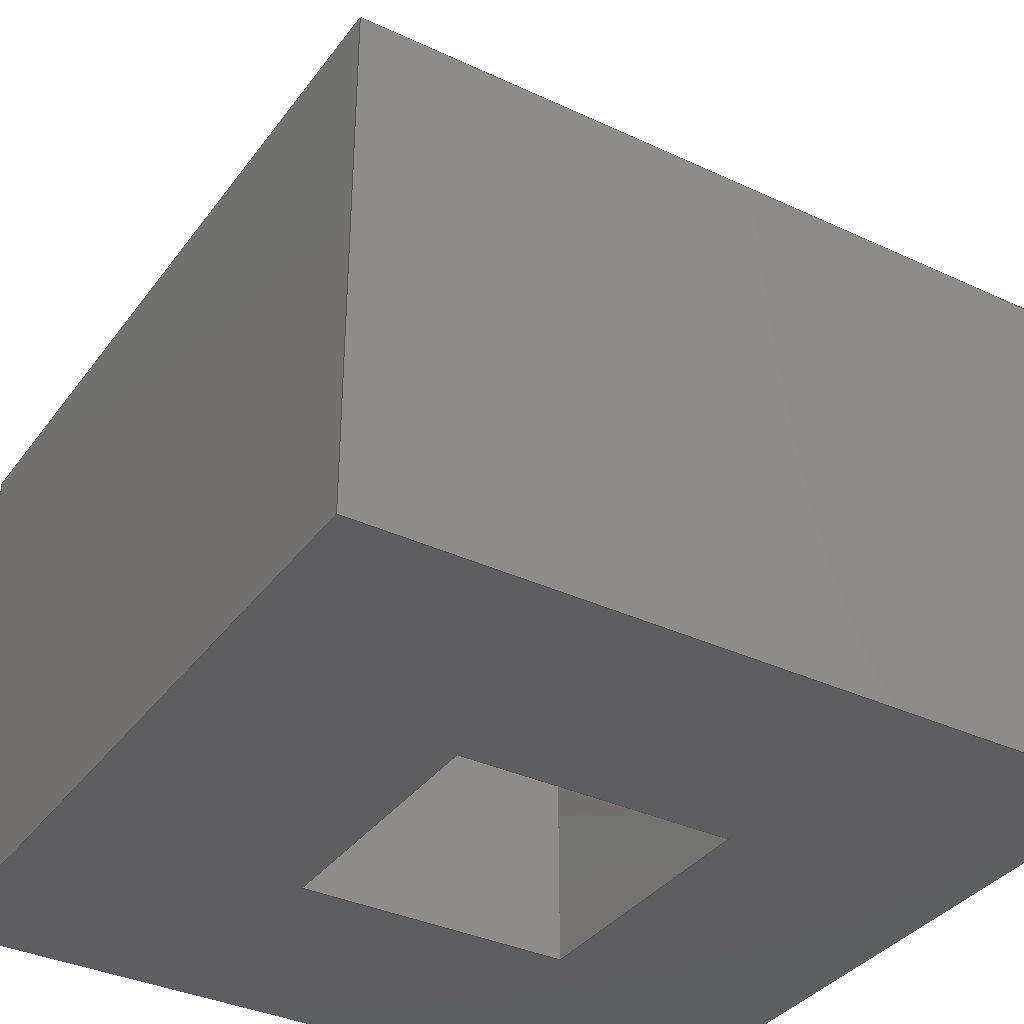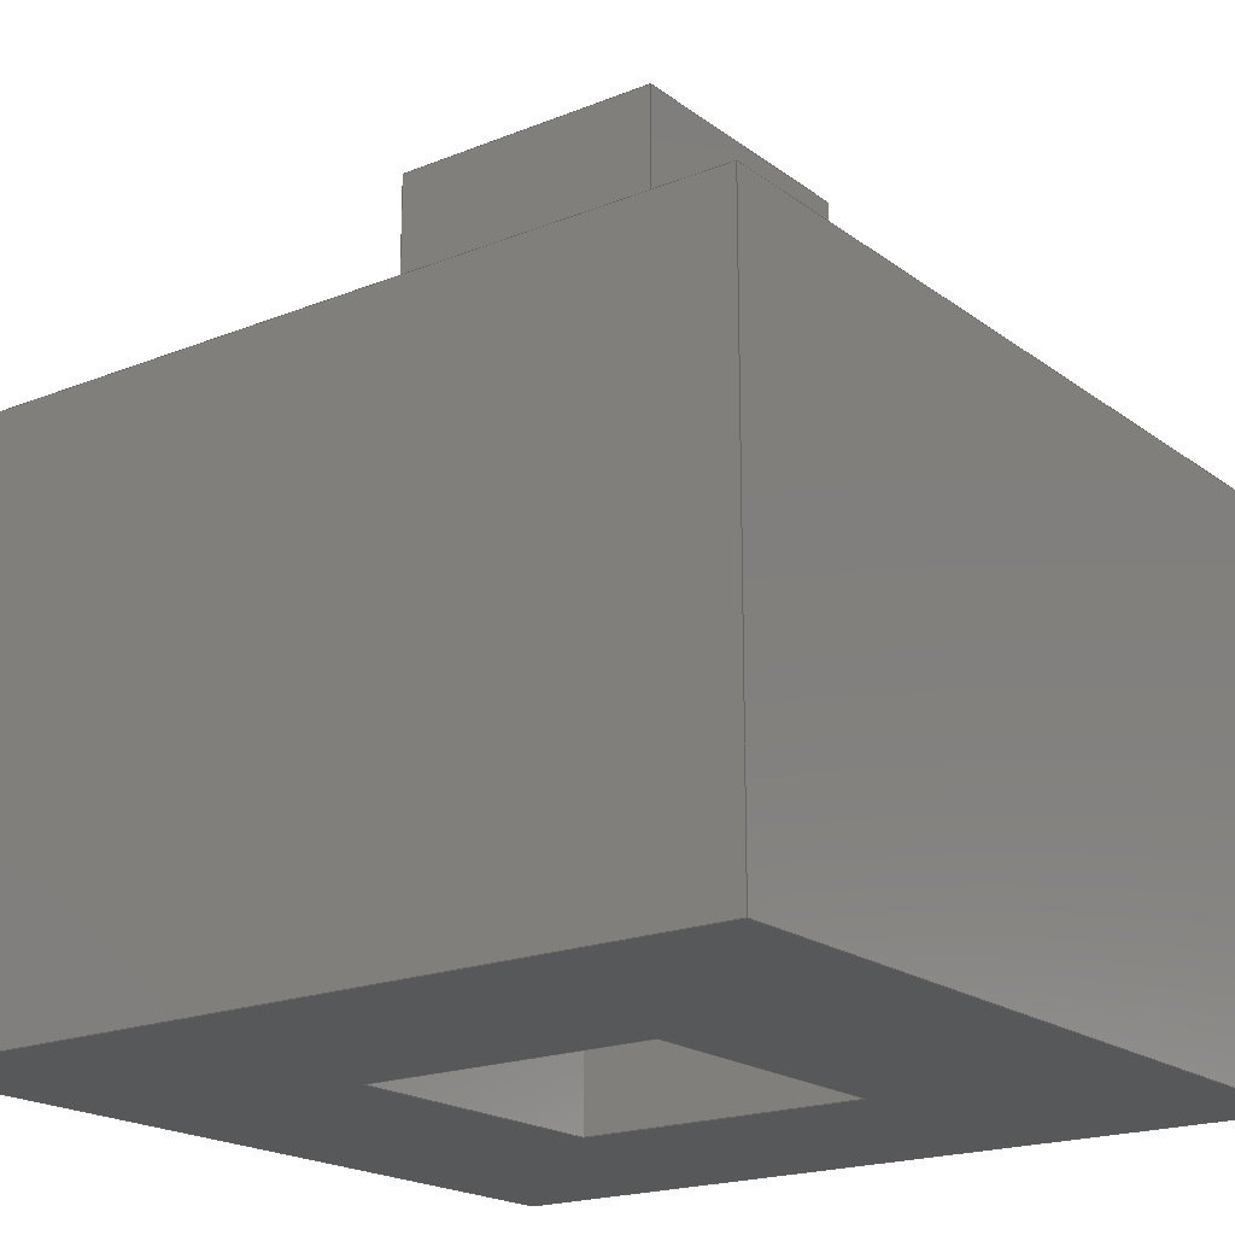
<metadata>
{"format":"step","ext":"step","renderer":"f3d","projection":"perspective","resolution":1024,"background":"white","views":[{"elev":-35.9,"azim":-31.5,"up":"+Z"},{"elev":-19.6,"azim":-53.3,"up":"+Z"}]}
</metadata>
<code>
ISO-10303-21;
DATA;
#1=MECHANICAL_DESIGN_GEOMETRIC_PRESENTATION_REPRESENTATION('',(#4),#458);
#2=SHAPE_REPRESENTATION_RELATIONSHIP('SRR','None',#465,#3);
#3=ADVANCED_BREP_SHAPE_REPRESENTATION('',(#5),#457);
#4=STYLED_ITEM('',(#474),#5);
#5=MANIFOLD_SOLID_BREP('Body1',#278);
#6=FACE_BOUND('',#39,.T.);
#7=FACE_BOUND('',#41,.T.);
#8=FACE_OUTER_BOUND('',#24,.T.);
#9=FACE_OUTER_BOUND('',#25,.T.);
#10=FACE_OUTER_BOUND('',#26,.T.);
#11=FACE_OUTER_BOUND('',#27,.T.);
#12=FACE_OUTER_BOUND('',#28,.T.);
#13=FACE_OUTER_BOUND('',#29,.T.);
#14=FACE_OUTER_BOUND('',#30,.T.);
#15=FACE_OUTER_BOUND('',#31,.T.);
#16=FACE_OUTER_BOUND('',#32,.T.);
#17=FACE_OUTER_BOUND('',#33,.T.);
#18=FACE_OUTER_BOUND('',#34,.T.);
#19=FACE_OUTER_BOUND('',#35,.T.);
#20=FACE_OUTER_BOUND('',#36,.T.);
#21=FACE_OUTER_BOUND('',#37,.T.);
#22=FACE_OUTER_BOUND('',#38,.T.);
#23=FACE_OUTER_BOUND('',#40,.T.);
#24=EDGE_LOOP('',(#174,#175,#176,#177));
#25=EDGE_LOOP('',(#178,#179,#180,#181));
#26=EDGE_LOOP('',(#182,#183,#184,#185));
#27=EDGE_LOOP('',(#186,#187,#188,#189));
#28=EDGE_LOOP('',(#190,#191,#192,#193));
#29=EDGE_LOOP('',(#194,#195,#196,#197));
#30=EDGE_LOOP('',(#198,#199,#200,#201));
#31=EDGE_LOOP('',(#202,#203,#204,#205));
#32=EDGE_LOOP('',(#206,#207,#208,#209));
#33=EDGE_LOOP('',(#210,#211,#212,#213));
#34=EDGE_LOOP('',(#214,#215,#216,#217));
#35=EDGE_LOOP('',(#218,#219,#220,#221));
#36=EDGE_LOOP('',(#222,#223,#224,#225));
#37=EDGE_LOOP('',(#226,#227,#228,#229));
#38=EDGE_LOOP('',(#230,#231,#232,#233));
#39=EDGE_LOOP('',(#234,#235,#236,#237));
#40=EDGE_LOOP('',(#238,#239,#240,#241));
#41=EDGE_LOOP('',(#242,#243,#244,#245));
#42=LINE('',#382,#78);
#43=LINE('',#384,#79);
#44=LINE('',#386,#80);
#45=LINE('',#387,#81);
#46=LINE('',#390,#82);
#47=LINE('',#392,#83);
#48=LINE('',#393,#84);
#49=LINE('',#396,#85);
#50=LINE('',#397,#86);
#51=LINE('',#400,#87);
#52=LINE('',#401,#88);
#53=LINE('',#403,#89);
#54=LINE('',#407,#90);
#55=LINE('',#409,#91);
#56=LINE('',#411,#92);
#57=LINE('',#412,#93);
#58=LINE('',#415,#94);
#59=LINE('',#417,#95);
#60=LINE('',#418,#96);
#61=LINE('',#421,#97);
#62=LINE('',#423,#98);
#63=LINE('',#424,#99);
#64=LINE('',#426,#100);
#65=LINE('',#427,#101);
#66=LINE('',#432,#102);
#67=LINE('',#434,#103);
#68=LINE('',#436,#104);
#69=LINE('',#437,#105);
#70=LINE('',#440,#106);
#71=LINE('',#442,#107);
#72=LINE('',#443,#108);
#73=LINE('',#446,#109);
#74=LINE('',#448,#110);
#75=LINE('',#449,#111);
#76=LINE('',#451,#112);
#77=LINE('',#452,#113);
#78=VECTOR('',#312,10);
#79=VECTOR('',#313,10);
#80=VECTOR('',#314,10);
#81=VECTOR('',#315,10);
#82=VECTOR('',#318,10);
#83=VECTOR('',#319,10);
#84=VECTOR('',#320,10);
#85=VECTOR('',#323,10);
#86=VECTOR('',#324,10);
#87=VECTOR('',#327,10);
#88=VECTOR('',#328,10);
#89=VECTOR('',#331,10);
#90=VECTOR('',#334,10);
#91=VECTOR('',#335,10);
#92=VECTOR('',#336,10);
#93=VECTOR('',#337,10);
#94=VECTOR('',#340,10);
#95=VECTOR('',#341,10);
#96=VECTOR('',#342,10);
#97=VECTOR('',#345,10);
#98=VECTOR('',#346,10);
#99=VECTOR('',#347,10);
#100=VECTOR('',#350,10);
#101=VECTOR('',#351,10);
#102=VECTOR('',#356,10);
#103=VECTOR('',#357,10);
#104=VECTOR('',#358,10);
#105=VECTOR('',#359,10);
#106=VECTOR('',#362,10);
#107=VECTOR('',#363,10);
#108=VECTOR('',#364,10);
#109=VECTOR('',#367,10);
#110=VECTOR('',#368,10);
#111=VECTOR('',#369,10);
#112=VECTOR('',#372,10);
#113=VECTOR('',#373,10);
#114=VERTEX_POINT('',#380);
#115=VERTEX_POINT('',#381);
#116=VERTEX_POINT('',#383);
#117=VERTEX_POINT('',#385);
#118=VERTEX_POINT('',#389);
#119=VERTEX_POINT('',#391);
#120=VERTEX_POINT('',#395);
#121=VERTEX_POINT('',#399);
#122=VERTEX_POINT('',#405);
#123=VERTEX_POINT('',#406);
#124=VERTEX_POINT('',#408);
#125=VERTEX_POINT('',#410);
#126=VERTEX_POINT('',#414);
#127=VERTEX_POINT('',#416);
#128=VERTEX_POINT('',#420);
#129=VERTEX_POINT('',#422);
#130=VERTEX_POINT('',#430);
#131=VERTEX_POINT('',#431);
#132=VERTEX_POINT('',#433);
#133=VERTEX_POINT('',#435);
#134=VERTEX_POINT('',#439);
#135=VERTEX_POINT('',#441);
#136=VERTEX_POINT('',#445);
#137=VERTEX_POINT('',#447);
#138=EDGE_CURVE('',#114,#115,#42,.T.);
#139=EDGE_CURVE('',#116,#114,#43,.T.);
#140=EDGE_CURVE('',#117,#116,#44,.T.);
#141=EDGE_CURVE('',#115,#117,#45,.T.);
#142=EDGE_CURVE('',#118,#116,#46,.T.);
#143=EDGE_CURVE('',#119,#118,#47,.T.);
#144=EDGE_CURVE('',#119,#117,#48,.T.);
#145=EDGE_CURVE('',#120,#114,#49,.T.);
#146=EDGE_CURVE('',#118,#120,#50,.T.);
#147=EDGE_CURVE('',#121,#119,#51,.T.);
#148=EDGE_CURVE('',#121,#115,#52,.T.);
#149=EDGE_CURVE('',#120,#121,#53,.T.);
#150=EDGE_CURVE('',#122,#123,#54,.T.);
#151=EDGE_CURVE('',#122,#124,#55,.T.);
#152=EDGE_CURVE('',#125,#124,#56,.T.);
#153=EDGE_CURVE('',#123,#125,#57,.T.);
#154=EDGE_CURVE('',#126,#122,#58,.T.);
#155=EDGE_CURVE('',#126,#127,#59,.T.);
#156=EDGE_CURVE('',#124,#127,#60,.T.);
#157=EDGE_CURVE('',#123,#128,#61,.T.);
#158=EDGE_CURVE('',#129,#125,#62,.T.);
#159=EDGE_CURVE('',#128,#129,#63,.T.);
#160=EDGE_CURVE('',#128,#126,#64,.T.);
#161=EDGE_CURVE('',#127,#129,#65,.T.);
#162=EDGE_CURVE('',#130,#131,#66,.T.);
#163=EDGE_CURVE('',#131,#132,#67,.T.);
#164=EDGE_CURVE('',#133,#132,#68,.T.);
#165=EDGE_CURVE('',#130,#133,#69,.T.);
#166=EDGE_CURVE('',#134,#130,#70,.T.);
#167=EDGE_CURVE('',#135,#133,#71,.T.);
#168=EDGE_CURVE('',#134,#135,#72,.T.);
#169=EDGE_CURVE('',#136,#134,#73,.T.);
#170=EDGE_CURVE('',#137,#135,#74,.T.);
#171=EDGE_CURVE('',#136,#137,#75,.T.);
#172=EDGE_CURVE('',#131,#136,#76,.T.);
#173=EDGE_CURVE('',#132,#137,#77,.T.);
#174=ORIENTED_EDGE('',*,*,#138,.F.);
#175=ORIENTED_EDGE('',*,*,#139,.F.);
#176=ORIENTED_EDGE('',*,*,#140,.F.);
#177=ORIENTED_EDGE('',*,*,#141,.F.);
#178=ORIENTED_EDGE('',*,*,#140,.T.);
#179=ORIENTED_EDGE('',*,*,#142,.F.);
#180=ORIENTED_EDGE('',*,*,#143,.F.);
#181=ORIENTED_EDGE('',*,*,#144,.T.);
#182=ORIENTED_EDGE('',*,*,#139,.T.);
#183=ORIENTED_EDGE('',*,*,#145,.F.);
#184=ORIENTED_EDGE('',*,*,#146,.F.);
#185=ORIENTED_EDGE('',*,*,#142,.T.);
#186=ORIENTED_EDGE('',*,*,#141,.T.);
#187=ORIENTED_EDGE('',*,*,#144,.F.);
#188=ORIENTED_EDGE('',*,*,#147,.F.);
#189=ORIENTED_EDGE('',*,*,#148,.T.);
#190=ORIENTED_EDGE('',*,*,#138,.T.);
#191=ORIENTED_EDGE('',*,*,#148,.F.);
#192=ORIENTED_EDGE('',*,*,#149,.F.);
#193=ORIENTED_EDGE('',*,*,#145,.T.);
#194=ORIENTED_EDGE('',*,*,#150,.F.);
#195=ORIENTED_EDGE('',*,*,#151,.T.);
#196=ORIENTED_EDGE('',*,*,#152,.F.);
#197=ORIENTED_EDGE('',*,*,#153,.F.);
#198=ORIENTED_EDGE('',*,*,#154,.F.);
#199=ORIENTED_EDGE('',*,*,#155,.T.);
#200=ORIENTED_EDGE('',*,*,#156,.F.);
#201=ORIENTED_EDGE('',*,*,#151,.F.);
#202=ORIENTED_EDGE('',*,*,#157,.F.);
#203=ORIENTED_EDGE('',*,*,#153,.T.);
#204=ORIENTED_EDGE('',*,*,#158,.F.);
#205=ORIENTED_EDGE('',*,*,#159,.F.);
#206=ORIENTED_EDGE('',*,*,#160,.F.);
#207=ORIENTED_EDGE('',*,*,#159,.T.);
#208=ORIENTED_EDGE('',*,*,#161,.F.);
#209=ORIENTED_EDGE('',*,*,#155,.F.);
#210=ORIENTED_EDGE('',*,*,#156,.T.);
#211=ORIENTED_EDGE('',*,*,#161,.T.);
#212=ORIENTED_EDGE('',*,*,#158,.T.);
#213=ORIENTED_EDGE('',*,*,#152,.T.);
#214=ORIENTED_EDGE('',*,*,#162,.T.);
#215=ORIENTED_EDGE('',*,*,#163,.T.);
#216=ORIENTED_EDGE('',*,*,#164,.F.);
#217=ORIENTED_EDGE('',*,*,#165,.F.);
#218=ORIENTED_EDGE('',*,*,#166,.T.);
#219=ORIENTED_EDGE('',*,*,#165,.T.);
#220=ORIENTED_EDGE('',*,*,#167,.F.);
#221=ORIENTED_EDGE('',*,*,#168,.F.);
#222=ORIENTED_EDGE('',*,*,#169,.T.);
#223=ORIENTED_EDGE('',*,*,#168,.T.);
#224=ORIENTED_EDGE('',*,*,#170,.F.);
#225=ORIENTED_EDGE('',*,*,#171,.F.);
#226=ORIENTED_EDGE('',*,*,#172,.T.);
#227=ORIENTED_EDGE('',*,*,#171,.T.);
#228=ORIENTED_EDGE('',*,*,#173,.F.);
#229=ORIENTED_EDGE('',*,*,#163,.F.);
#230=ORIENTED_EDGE('',*,*,#173,.T.);
#231=ORIENTED_EDGE('',*,*,#170,.T.);
#232=ORIENTED_EDGE('',*,*,#167,.T.);
#233=ORIENTED_EDGE('',*,*,#164,.T.);
#234=ORIENTED_EDGE('',*,*,#154,.T.);
#235=ORIENTED_EDGE('',*,*,#150,.T.);
#236=ORIENTED_EDGE('',*,*,#157,.T.);
#237=ORIENTED_EDGE('',*,*,#160,.T.);
#238=ORIENTED_EDGE('',*,*,#172,.F.);
#239=ORIENTED_EDGE('',*,*,#162,.F.);
#240=ORIENTED_EDGE('',*,*,#166,.F.);
#241=ORIENTED_EDGE('',*,*,#169,.F.);
#242=ORIENTED_EDGE('',*,*,#146,.T.);
#243=ORIENTED_EDGE('',*,*,#149,.T.);
#244=ORIENTED_EDGE('',*,*,#147,.T.);
#245=ORIENTED_EDGE('',*,*,#143,.T.);
#246=PLANE('',#292);
#247=PLANE('',#293);
#248=PLANE('',#294);
#249=PLANE('',#295);
#250=PLANE('',#296);
#251=PLANE('',#297);
#252=PLANE('',#298);
#253=PLANE('',#299);
#254=PLANE('',#300);
#255=PLANE('',#301);
#256=PLANE('',#302);
#257=PLANE('',#303);
#258=PLANE('',#304);
#259=PLANE('',#305);
#260=PLANE('',#306);
#261=PLANE('',#307);
#262=ADVANCED_FACE('',(#8),#246,.T.);
#263=ADVANCED_FACE('',(#9),#247,.F.);
#264=ADVANCED_FACE('',(#10),#248,.F.);
#265=ADVANCED_FACE('',(#11),#249,.F.);
#266=ADVANCED_FACE('',(#12),#250,.F.);
#267=ADVANCED_FACE('',(#13),#251,.T.);
#268=ADVANCED_FACE('',(#14),#252,.T.);
#269=ADVANCED_FACE('',(#15),#253,.T.);
#270=ADVANCED_FACE('',(#16),#254,.T.);
#271=ADVANCED_FACE('',(#17),#255,.T.);
#272=ADVANCED_FACE('',(#18),#256,.T.);
#273=ADVANCED_FACE('',(#19),#257,.T.);
#274=ADVANCED_FACE('',(#20),#258,.T.);
#275=ADVANCED_FACE('',(#21),#259,.T.);
#276=ADVANCED_FACE('',(#22,#6),#260,.T.);
#277=ADVANCED_FACE('',(#23,#7),#261,.F.);
#278=CLOSED_SHELL('',(#262,#263,#264,#265,#266,#267,#268,#269,#270,#271,
#272,#273,#274,#275,#276,#277));
#279=DERIVED_UNIT_ELEMENT(#281,1);
#280=DERIVED_UNIT_ELEMENT(#460,-3);
#281=(
MASS_UNIT()
NAMED_UNIT(*)
SI_UNIT(.KILO.,.GRAM.)
);
#282=DERIVED_UNIT((#279,#280));
#283=MEASURE_REPRESENTATION_ITEM('density measure',
POSITIVE_RATIO_MEASURE(7850),#282);
#284=PROPERTY_DEFINITION_REPRESENTATION(#289,#286);
#285=PROPERTY_DEFINITION_REPRESENTATION(#290,#287);
#286=REPRESENTATION('material name',(#288),#457);
#287=REPRESENTATION('density',(#283),#457);
#288=DESCRIPTIVE_REPRESENTATION_ITEM('Steel','Steel');
#289=PROPERTY_DEFINITION('material property','material name',#467);
#290=PROPERTY_DEFINITION('material property','density of part',#467);
#291=AXIS2_PLACEMENT_3D('',#378,#308,#309);
#292=AXIS2_PLACEMENT_3D('',#379,#310,#311);
#293=AXIS2_PLACEMENT_3D('',#388,#316,#317);
#294=AXIS2_PLACEMENT_3D('',#394,#321,#322);
#295=AXIS2_PLACEMENT_3D('',#398,#325,#326);
#296=AXIS2_PLACEMENT_3D('',#402,#329,#330);
#297=AXIS2_PLACEMENT_3D('',#404,#332,#333);
#298=AXIS2_PLACEMENT_3D('',#413,#338,#339);
#299=AXIS2_PLACEMENT_3D('',#419,#343,#344);
#300=AXIS2_PLACEMENT_3D('',#425,#348,#349);
#301=AXIS2_PLACEMENT_3D('',#428,#352,#353);
#302=AXIS2_PLACEMENT_3D('',#429,#354,#355);
#303=AXIS2_PLACEMENT_3D('',#438,#360,#361);
#304=AXIS2_PLACEMENT_3D('',#444,#365,#366);
#305=AXIS2_PLACEMENT_3D('',#450,#370,#371);
#306=AXIS2_PLACEMENT_3D('',#453,#374,#375);
#307=AXIS2_PLACEMENT_3D('',#454,#376,#377);
#308=DIRECTION('axis',(0,0,1));
#309=DIRECTION('refdir',(1,0,0));
#310=DIRECTION('center_axis',(0,0,-1));
#311=DIRECTION('ref_axis',(-1,0,0));
#312=DIRECTION('',(1,-1.038e-16,0));
#313=DIRECTION('',(-1.038e-16,-1,0));
#314=DIRECTION('',(-1,0,0));
#315=DIRECTION('',(0,1,0));
#316=DIRECTION('center_axis',(0,1,0));
#317=DIRECTION('ref_axis',(-1,0,0));
#318=DIRECTION('',(0,0,1));
#319=DIRECTION('',(-1,0,0));
#320=DIRECTION('',(0,0,1));
#321=DIRECTION('center_axis',(-1,1.038e-16,0));
#322=DIRECTION('ref_axis',(-1.038e-16,-1,0));
#323=DIRECTION('',(0,0,1));
#324=DIRECTION('',(-1.038e-16,-1,0));
#325=DIRECTION('center_axis',(1,0,0));
#326=DIRECTION('ref_axis',(0,1,0));
#327=DIRECTION('',(0,1,0));
#328=DIRECTION('',(0,0,1));
#329=DIRECTION('center_axis',(-1.038e-16,-1,0));
#330=DIRECTION('ref_axis',(1,-1.038e-16,0));
#331=DIRECTION('',(1,-1.038e-16,0));
#332=DIRECTION('center_axis',(-1,0,0));
#333=DIRECTION('ref_axis',(0,-1,0));
#334=DIRECTION('',(0,1,0));
#335=DIRECTION('',(0,0,1));
#336=DIRECTION('',(0,-1,0));
#337=DIRECTION('',(0,0,1));
#338=DIRECTION('center_axis',(0,-1,0));
#339=DIRECTION('ref_axis',(1,0,0));
#340=DIRECTION('',(-1,0,0));
#341=DIRECTION('',(0,0,1));
#342=DIRECTION('',(1,0,0));
#343=DIRECTION('center_axis',(0,1,0));
#344=DIRECTION('ref_axis',(-1,0,0));
#345=DIRECTION('',(1,0,0));
#346=DIRECTION('',(-1,0,0));
#347=DIRECTION('',(0,0,1));
#348=DIRECTION('center_axis',(1,0,0));
#349=DIRECTION('ref_axis',(0,1,0));
#350=DIRECTION('',(0,-1,0));
#351=DIRECTION('',(0,1,0));
#352=DIRECTION('center_axis',(0,0,1));
#353=DIRECTION('ref_axis',(1,0,0));
#354=DIRECTION('center_axis',(0,1,0));
#355=DIRECTION('ref_axis',(-1,0,0));
#356=DIRECTION('',(-1,0,0));
#357=DIRECTION('',(0,0,1));
#358=DIRECTION('',(-1,0,0));
#359=DIRECTION('',(0,0,1));
#360=DIRECTION('center_axis',(1,0,0));
#361=DIRECTION('ref_axis',(0,1,0));
#362=DIRECTION('',(0,1,0));
#363=DIRECTION('',(0,1,0));
#364=DIRECTION('',(0,0,1));
#365=DIRECTION('center_axis',(0,-1,0));
#366=DIRECTION('ref_axis',(1,0,0));
#367=DIRECTION('',(1,0,0));
#368=DIRECTION('',(1,0,0));
#369=DIRECTION('',(0,0,1));
#370=DIRECTION('center_axis',(-1,0,0));
#371=DIRECTION('ref_axis',(0,-1,0));
#372=DIRECTION('',(0,-1,0));
#373=DIRECTION('',(0,-1,0));
#374=DIRECTION('center_axis',(0,0,1));
#375=DIRECTION('ref_axis',(1,0,0));
#376=DIRECTION('center_axis',(0,0,1));
#377=DIRECTION('ref_axis',(1,0,0));
#378=CARTESIAN_POINT('',(0,0,0));
#379=CARTESIAN_POINT('Origin',(7.5,7.5,5.175));
#380=CARTESIAN_POINT('',(4.825,4.825,5.175));
#381=CARTESIAN_POINT('',(10.18,4.825,5.175));
#382=CARTESIAN_POINT('',(6.163,4.825,5.175));
#383=CARTESIAN_POINT('',(4.825,10.18,5.175));
#384=CARTESIAN_POINT('',(4.825,8.838,5.175));
#385=CARTESIAN_POINT('',(10.18,10.18,5.175));
#386=CARTESIAN_POINT('',(8.838,10.18,5.175));
#387=CARTESIAN_POINT('',(10.18,6.163,5.175));
#388=CARTESIAN_POINT('Origin',(10.18,10.18,0));
#389=CARTESIAN_POINT('',(4.825,10.18,0));
#390=CARTESIAN_POINT('',(4.825,10.18,0));
#391=CARTESIAN_POINT('',(10.18,10.18,0));
#392=CARTESIAN_POINT('',(8.838,10.18,0));
#393=CARTESIAN_POINT('',(10.18,10.18,0));
#394=CARTESIAN_POINT('Origin',(4.825,10.18,0));
#395=CARTESIAN_POINT('',(4.825,4.825,0));
#396=CARTESIAN_POINT('',(4.825,4.825,0));
#397=CARTESIAN_POINT('',(4.825,8.838,0));
#398=CARTESIAN_POINT('Origin',(10.18,4.825,0));
#399=CARTESIAN_POINT('',(10.18,4.825,0));
#400=CARTESIAN_POINT('',(10.18,6.163,0));
#401=CARTESIAN_POINT('',(10.18,4.825,0));
#402=CARTESIAN_POINT('Origin',(4.825,4.825,0));
#403=CARTESIAN_POINT('',(6.163,4.825,0));
#404=CARTESIAN_POINT('Origin',(5,10,0));
#405=CARTESIAN_POINT('',(5,5,10));
#406=CARTESIAN_POINT('',(5,10,10));
#407=CARTESIAN_POINT('',(5,5,10));
#408=CARTESIAN_POINT('',(5,5,15));
#409=CARTESIAN_POINT('',(5,5,0));
#410=CARTESIAN_POINT('',(5,10,15));
#411=CARTESIAN_POINT('',(5,5,15));
#412=CARTESIAN_POINT('',(5,10,0));
#413=CARTESIAN_POINT('Origin',(5,5,0));
#414=CARTESIAN_POINT('',(10,5,10));
#415=CARTESIAN_POINT('',(10,5,10));
#416=CARTESIAN_POINT('',(10,5,15));
#417=CARTESIAN_POINT('',(10,5,0));
#418=CARTESIAN_POINT('',(10,5,15));
#419=CARTESIAN_POINT('Origin',(10,10,0));
#420=CARTESIAN_POINT('',(10,10,10));
#421=CARTESIAN_POINT('',(5,10,10));
#422=CARTESIAN_POINT('',(10,10,15));
#423=CARTESIAN_POINT('',(5,10,15));
#424=CARTESIAN_POINT('',(10,10,0));
#425=CARTESIAN_POINT('Origin',(10,5,0));
#426=CARTESIAN_POINT('',(10,10,10));
#427=CARTESIAN_POINT('',(10,10,15));
#428=CARTESIAN_POINT('Origin',(7.5,7.5,15));
#429=CARTESIAN_POINT('Origin',(15,15,0));
#430=CARTESIAN_POINT('',(15,15,0));
#431=CARTESIAN_POINT('',(0,15,0));
#432=CARTESIAN_POINT('',(15,15,0));
#433=CARTESIAN_POINT('',(0,15,10));
#434=CARTESIAN_POINT('',(0,15,0));
#435=CARTESIAN_POINT('',(15,15,10));
#436=CARTESIAN_POINT('',(15,15,10));
#437=CARTESIAN_POINT('',(15,15,0));
#438=CARTESIAN_POINT('Origin',(15,0,0));
#439=CARTESIAN_POINT('',(15,0,0));
#440=CARTESIAN_POINT('',(15,0,0));
#441=CARTESIAN_POINT('',(15,0,10));
#442=CARTESIAN_POINT('',(15,0,10));
#443=CARTESIAN_POINT('',(15,0,0));
#444=CARTESIAN_POINT('Origin',(0,0,0));
#445=CARTESIAN_POINT('',(0,0,0));
#446=CARTESIAN_POINT('',(0,0,0));
#447=CARTESIAN_POINT('',(0,0,10));
#448=CARTESIAN_POINT('',(0,0,10));
#449=CARTESIAN_POINT('',(0,0,0));
#450=CARTESIAN_POINT('Origin',(0,15,0));
#451=CARTESIAN_POINT('',(0,15,0));
#452=CARTESIAN_POINT('',(0,15,10));
#453=CARTESIAN_POINT('Origin',(7.5,7.5,10));
#454=CARTESIAN_POINT('Origin',(7.5,7.5,0));
#455=UNCERTAINTY_MEASURE_WITH_UNIT(LENGTH_MEASURE(0.01),#459,
'DISTANCE_ACCURACY_VALUE',
'Maximum model space distance between geometric entities at asserted c
onnectivities');
#456=UNCERTAINTY_MEASURE_WITH_UNIT(LENGTH_MEASURE(0.01),#459,
'DISTANCE_ACCURACY_VALUE',
'Maximum model space distance between geometric entities at asserted c
onnectivities');
#457=(
GEOMETRIC_REPRESENTATION_CONTEXT(3)
GLOBAL_UNCERTAINTY_ASSIGNED_CONTEXT((#455))
GLOBAL_UNIT_ASSIGNED_CONTEXT((#459,#461,#462))
REPRESENTATION_CONTEXT('','3D')
);
#458=(
GEOMETRIC_REPRESENTATION_CONTEXT(3)
GLOBAL_UNCERTAINTY_ASSIGNED_CONTEXT((#456))
GLOBAL_UNIT_ASSIGNED_CONTEXT((#459,#461,#462))
REPRESENTATION_CONTEXT('','3D')
);
#459=(
LENGTH_UNIT()
NAMED_UNIT(*)
SI_UNIT(.MILLI.,.METRE.)
);
#460=(
LENGTH_UNIT()
NAMED_UNIT(*)
SI_UNIT($,.METRE.)
);
#461=(
NAMED_UNIT(*)
PLANE_ANGLE_UNIT()
SI_UNIT($,.RADIAN.)
);
#462=(
NAMED_UNIT(*)
SI_UNIT($,.STERADIAN.)
SOLID_ANGLE_UNIT()
);
#463=SHAPE_DEFINITION_REPRESENTATION(#464,#465);
#464=PRODUCT_DEFINITION_SHAPE('',$,#467);
#465=SHAPE_REPRESENTATION('',(#291),#457);
#466=PRODUCT_DEFINITION_CONTEXT('part definition',#471,'design');
#467=PRODUCT_DEFINITION('1x1','1x1 v2',#468,#466);
#468=PRODUCT_DEFINITION_FORMATION('',$,#473);
#469=PRODUCT_RELATED_PRODUCT_CATEGORY('1x1 v2','1x1 v2',(#473));
#470=APPLICATION_PROTOCOL_DEFINITION('international standard',
'automotive_design',2009,#471);
#471=APPLICATION_CONTEXT(
'Core Data for Automotive Mechanical Design Process');
#472=PRODUCT_CONTEXT('part definition',#471,'mechanical');
#473=PRODUCT('1x1','1x1 v2',$,(#472));
#474=PRESENTATION_STYLE_ASSIGNMENT((#475));
#475=SURFACE_STYLE_USAGE(.BOTH.,#476);
#476=SURFACE_SIDE_STYLE('',(#477));
#477=SURFACE_STYLE_FILL_AREA(#478);
#478=FILL_AREA_STYLE('Steel - Satin',(#479));
#479=FILL_AREA_STYLE_COLOUR('Steel - Satin',#480);
#480=COLOUR_RGB('Steel - Satin',0.6275,0.6275,0.6275);
ENDSEC;
END-ISO-10303-21;

</code>
